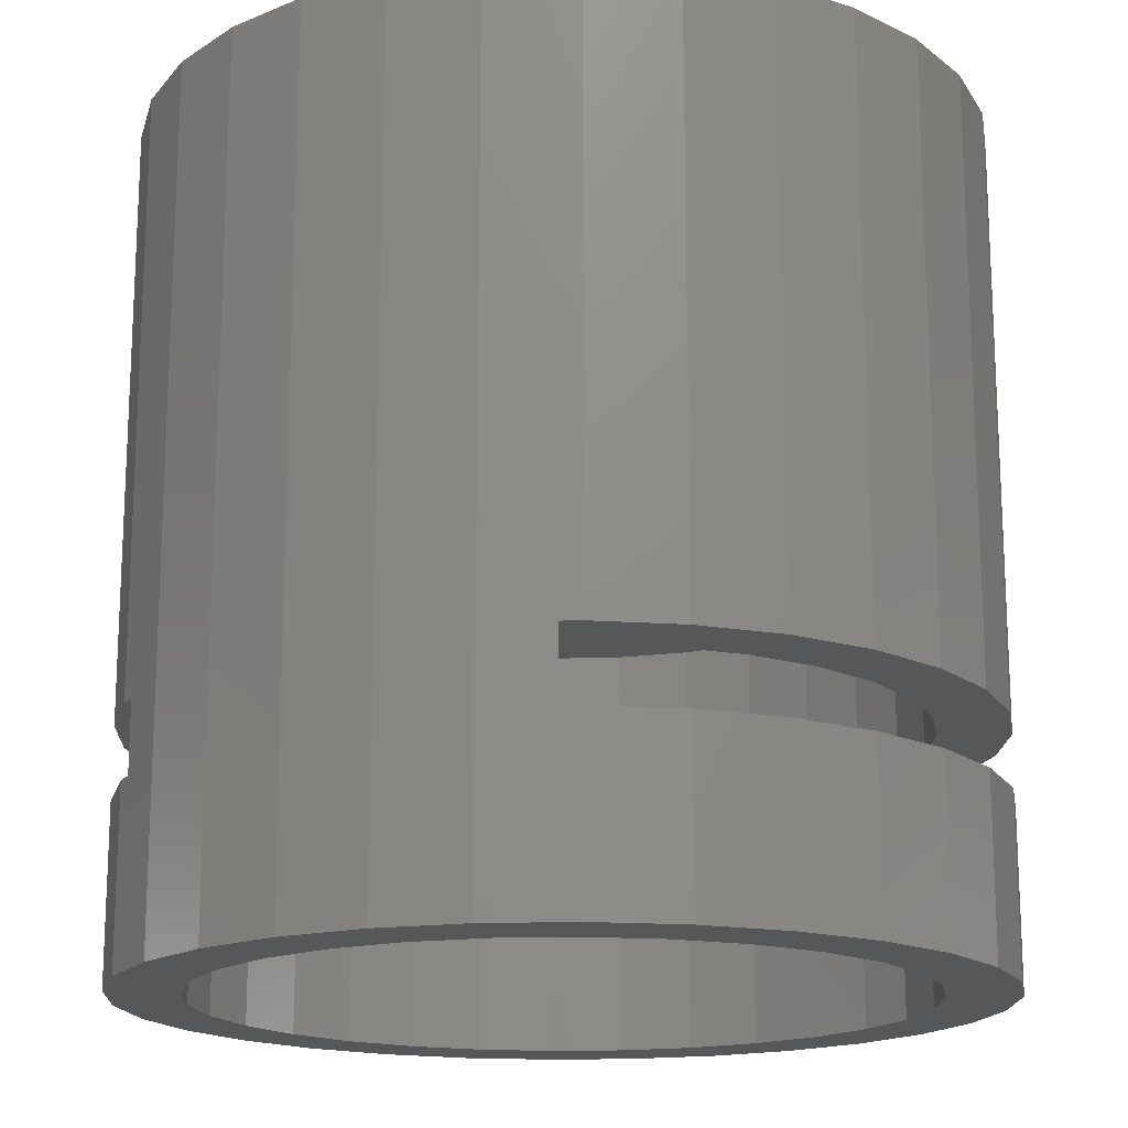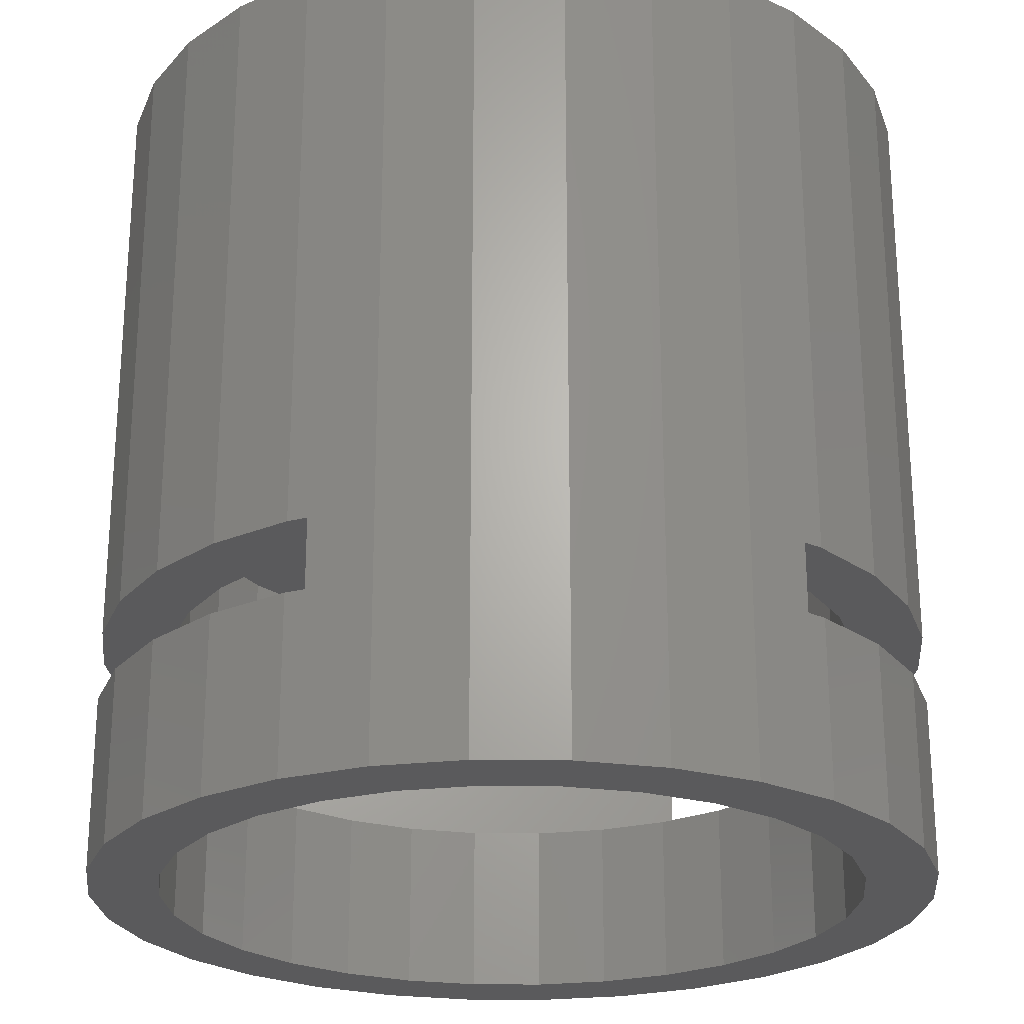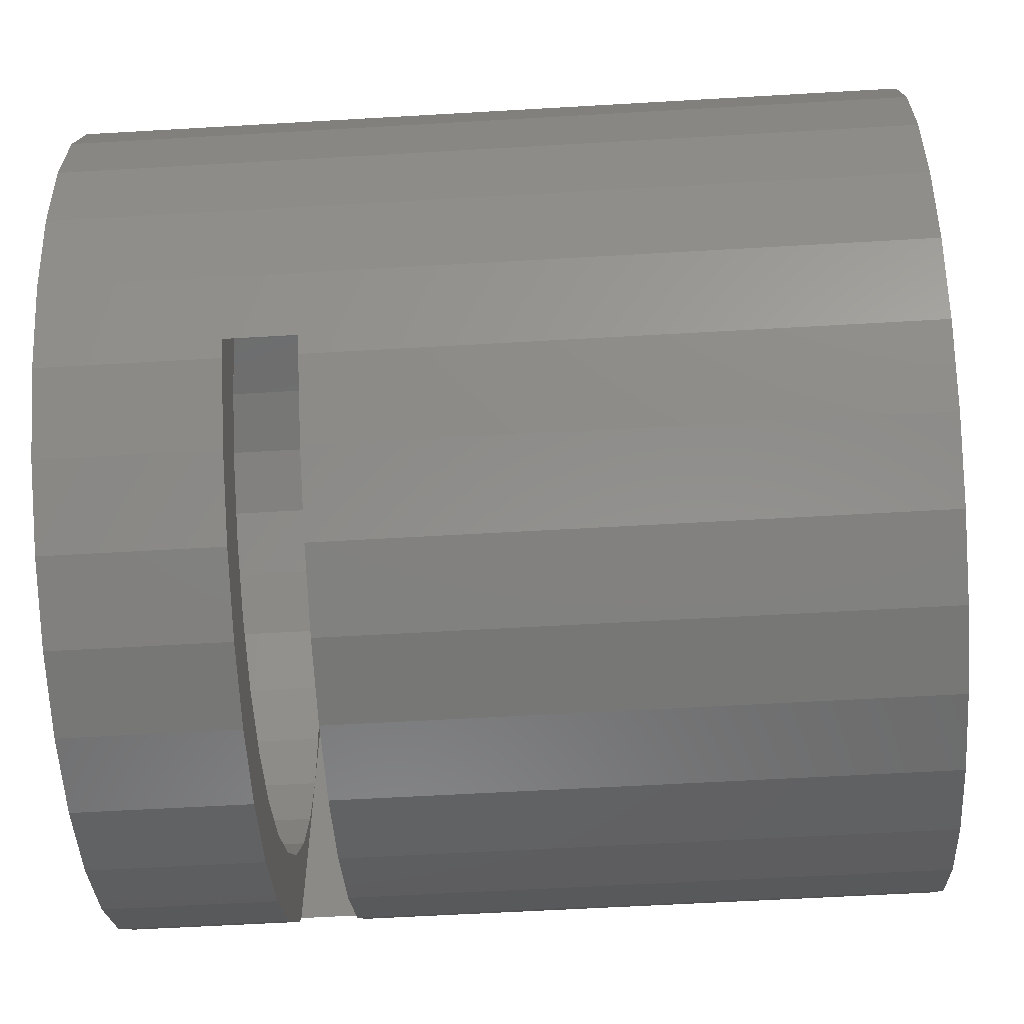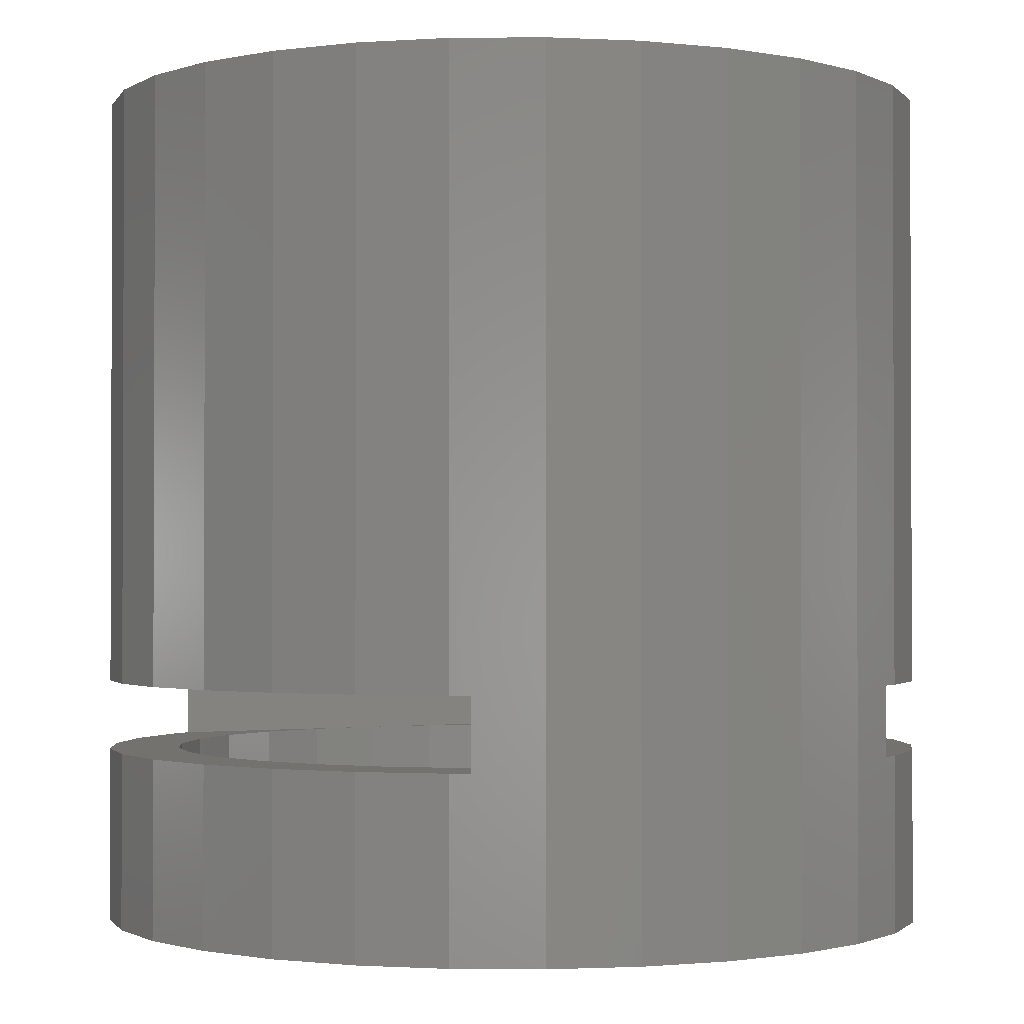
<metadata>
{"format":"stl","ext":"stl","renderer":"f3d","projection":"perspective","resolution":1024,"background":"white","views":[{"elev":-16.9,"azim":-56.2,"up":"+Z"},{"elev":-24.3,"azim":83.0,"up":"+Z"},{"elev":-57.5,"azim":-86.5,"up":"+Y"},{"elev":-1.3,"azim":-118.2,"up":"+Z"}]}
</metadata>
<code>
# stl→obj: 311 verts, 630 faces
v 25 0 -17.5
v 25 16.37 -12.5
v 25 16.37 -17.5
v 25 0 -12.5
v 25 -16.37 -17.5
v 25 -16.37 -12.5
v 24.45 -5.198 -12.5
v 20.23 -14.69 -12.5
v 24.27 -17.63 -12.5
v 22.84 -10.17 -12.5
v 20.07 -22.29 -12.5
v 16.73 -18.58 -12.5
v 15 -25.98 -12.5
v 12.5 -21.65 -12.5
v 9.271 -28.53 -12.5
v 7.725 -23.78 -12.5
v 3.136 -29.84 -12.5
v 2.613 -24.86 -12.5
v -2.613 -24.86 -12.5
v -3.136 -29.84 -12.5
v -7.725 -23.78 -12.5
v -9.271 -28.53 -12.5
v -12.5 -21.65 -12.5
v -15 -25.98 -12.5
v -16.73 -18.58 -12.5
v -20.07 -22.29 -12.5
v -20.23 -14.69 -12.5
v -24.27 -17.63 -12.5
v -25 -16.37 -12.5
v -22.84 -10.17 -12.5
v -24.45 -5.198 -12.5
v -25 0 -12.5
v 24.45 5.198 -12.5
v 22.84 10.17 -12.5
v 20.23 14.69 -12.5
v 24.27 17.63 -12.5
v 20.07 22.29 -12.5
v 16.73 18.58 -12.5
v 15 25.98 -12.5
v 12.5 21.65 -12.5
v 9.271 28.53 -12.5
v 7.725 23.78 -12.5
v 3.136 29.84 -12.5
v 2.613 24.86 -12.5
v -2.613 24.86 -12.5
v -3.136 29.84 -12.5
v -7.725 23.78 -12.5
v -9.271 28.53 -12.5
v -12.5 21.65 -12.5
v -15 25.98 -12.5
v -16.73 18.58 -12.5
v -20.07 22.29 -12.5
v -20.23 14.69 -12.5
v -25 16.37 -12.5
v -22.84 10.17 -12.5
v -24.27 17.63 -12.5
v -24.45 5.198 -12.5
v 24.45 -5.198 -17.5
v 22.84 -10.17 -17.5
v 20.23 -14.69 -17.5
v 24.27 -17.63 -17.5
v 20.07 -22.29 -17.5
v 16.73 -18.58 -17.5
v 15 -25.98 -17.5
v 12.5 -21.65 -17.5
v 9.271 -28.53 -17.5
v 7.725 -23.78 -17.5
v 3.136 -29.84 -17.5
v 2.613 -24.86 -17.5
v -2.613 -24.86 -17.5
v -3.136 -29.84 -17.5
v -7.725 -23.78 -17.5
v -9.271 -28.53 -17.5
v -12.5 -21.65 -17.5
v -15 -25.98 -17.5
v -16.73 -18.58 -17.5
v -20.07 -22.29 -17.5
v -20.23 -14.69 -17.5
v -25 -16.37 -17.5
v -22.84 -10.17 -17.5
v -24.27 -17.63 -17.5
v -24.45 -5.198 -17.5
v -25 0 -17.5
v 24.45 5.198 -17.5
v 20.23 14.69 -17.5
v 24.27 17.63 -17.5
v 22.84 10.17 -17.5
v 20.07 22.29 -17.5
v 16.73 18.58 -17.5
v 15 25.98 -17.5
v 12.5 21.65 -17.5
v 9.271 28.53 -17.5
v 7.725 23.78 -17.5
v 3.136 29.84 -17.5
v 2.613 24.86 -17.5
v -2.613 24.86 -17.5
v -3.136 29.84 -17.5
v -7.725 23.78 -17.5
v -9.271 28.53 -17.5
v -12.5 21.65 -17.5
v -15 25.98 -17.5
v -16.73 18.58 -17.5
v -20.07 22.29 -17.5
v -20.23 14.69 -17.5
v -24.27 17.63 -17.5
v -25 16.37 -17.5
v -22.84 10.17 -17.5
v -24.45 5.198 -17.5
v -15.01 14 1.913
v 1.913 4.619 0.215
v 0.8826 4.824 1.913
v 2.5 4.33 0
v 2.457 4.256 0.4301
v -15.55 13.06 3.536
v -16.36 11.66 4.619
v -17.32 10 5
v -14.82 14.33 0
v -3.996 2.847 4.907
v -4.256 2.457 5
v -10 0 0
v -19.63 5.999 1.913
v -9.239 0 1.913
v -19.82 5.67 0
v 2.457 4.256 0.05716
v 2.457 4.256 0.2065
v -17.32 10 0
v -3.536 3.536 4.743
v -2.961 3.919 4.619
v 0 5 2.346
v -0.9234 4.816 3.275
v -18.28 8.343 4.619
v -19.09 6.938 3.536
v -1.913 4.619 3.864
v -1.635 4.675 3.739
v -4.619 1.913 4.87
v -4.519 2.063 4.906
v -4.879 0.6076 4.619
v -7.071 0 3.536
v -1.182 4.765 3.536
v 2.457 4.256 0
v -5 0 4.227
v -18.28 -8.343 4.619
v -17.32 -10 5
v -19.09 -6.938 3.536
v -3.536 -3.536 4.743
v -16.36 -11.66 4.619
v -3.996 -2.847 4.907
v -2.961 -3.919 4.619
v -17.32 -10 0
v -19.82 -5.67 0
v -19.63 -5.999 1.913
v -4.256 -2.457 5
v 0 -5 2.346
v -15.01 -14 1.913
v -0.9234 -4.816 3.275
v 0.8826 -4.824 1.913
v -14.82 -14.33 0
v 2.5 -4.33 0
v 2.457 -4.256 0.05716
v 2.457 -4.256 0
v 2.457 -4.256 0.2065
v -4.879 -0.6076 4.619
v -4.619 -1.913 4.87
v -4.519 -2.063 4.906
v 2.457 -4.256 0.4301
v 1.913 -4.619 0.215
v -1.913 -4.619 3.864
v -1.635 -4.675 3.739
v -15.55 -13.06 3.536
v -1.182 -4.765 3.536
v -24.27 -17.63 30
v -20.07 -22.29 30
v -20.07 -22.29 -30
v -24.27 -17.63 -30
v 29.34 6.237 30
v 27.41 12.2 -30
v 27.41 12.2 30
v 29.34 6.237 -30
v 30 0 30
v 30 0 -30
v 24.27 17.63 30
v 24.27 17.63 -30
v 27.41 -12.2 30
v 29.34 -6.237 -30
v 29.34 -6.237 30
v 27.41 -12.2 -30
v 20.07 -22.29 30
v 15 -25.98 30
v 15 -25.98 -30
v 20.07 -22.29 -30
v 24.27 -17.63 -30
v 24.27 -17.63 30
v -9.271 -28.53 30
v -15 -25.98 30
v -15 -25.98 -30
v -9.271 -28.53 -30
v 15 25.98 -30
v 9.271 28.53 -30
v 9.271 28.53 30
v 15 25.98 30
v 20.07 22.29 30
v 20.07 22.29 -30
v -20.07 22.29 30
v -24.27 17.63 30
v -24.27 17.63 -30
v -20.07 22.29 -30
v 3.136 29.84 -30
v -3.136 29.84 -30
v -3.136 29.84 30
v 3.136 29.84 30
v 9.271 -28.53 30
v 9.271 -28.53 -30
v 3.136 -29.84 30
v 3.136 -29.84 -30
v -29.34 6.237 -30
v -27.41 12.2 30
v -27.41 12.2 -30
v -29.34 6.237 30
v 25 0 -30
v 24.45 -5.198 -30
v 24.45 5.198 -30
v 22.84 -10.17 -30
v 20.23 -14.69 -30
v 16.73 -18.58 -30
v 12.5 -21.65 -30
v 7.725 -23.78 -30
v 2.613 -24.86 -30
v -2.613 -24.86 -30
v -3.136 -29.84 -30
v -7.725 -23.78 -30
v -12.5 -21.65 -30
v -16.73 -18.58 -30
v -20.23 -14.69 -30
v -22.84 -10.17 -30
v -27.41 -12.2 -30
v -24.45 -5.198 -30
v -29.34 -6.237 -30
v 22.84 10.17 -30
v 20.23 14.69 -30
v 16.73 18.58 -30
v 12.5 21.65 -30
v 7.725 23.78 -30
v 2.613 24.86 -30
v -2.613 24.86 -30
v -7.725 23.78 -30
v -9.271 28.53 -30
v -12.5 21.65 -30
v -15 25.98 -30
v -16.73 18.58 -30
v -20.23 14.69 -30
v -22.84 10.17 -30
v -24.45 5.198 -30
v -25 0 -30
v -30 0 -30
v -29.34 -6.237 30
v -27.41 -12.2 30
v -15 25.98 30
v -9.271 28.53 30
v 5 0 30
v 4.619 1.913 30
v 4.619 -1.913 30
v 3.536 3.536 30
v 1.913 4.619 30
v 3.536 -3.536 30
v 0 5 30
v -1.913 4.619 30
v -3.536 3.536 30
v 1.913 -4.619 30
v 0 -5 30
v -3.136 -29.84 30
v -1.913 -4.619 30
v -3.536 -3.536 30
v -4.619 -1.913 30
v -5 0 30
v -4.619 1.913 30
v -30 0 30
v -12.5 -21.65 0
v -7.725 -23.78 0
v -22.84 -10.17 0
v -24.45 -5.198 0
v 22.84 10.17 0
v 24.45 5.198 0
v 25 0 0
v 20.23 14.69 0
v 12.5 -21.65 0
v 16.73 -18.58 0
v 12.5 21.65 0
v 7.725 23.78 0
v 24.45 -5.198 0
v 16.73 18.58 0
v -22.84 10.17 0
v -20.23 14.69 0
v 20.23 -14.69 0
v -16.73 18.58 0
v 22.84 -10.17 0
v -12.5 21.65 0
v -2.613 -24.86 0
v 2.613 -24.86 0
v -16.73 -18.58 0
v -20.23 -14.69 0
v 5 0 0
v 4.619 -1.913 0
v 4.619 1.913 0
v 3.536 -3.536 0
v 7.725 -23.78 0
v 3.536 3.536 0
v 2.613 24.86 0
v -2.613 24.86 0
v -7.725 23.78 0
v -25 0 0
v -24.45 5.198 0
f 1 2 3
f 1 4 2
f 5 4 1
f 4 5 6
f 6 7 4
f 8 6 9
f 6 10 7
f 6 8 10
f 11 8 9
f 11 12 8
f 13 12 11
f 13 14 12
f 15 14 13
f 15 16 14
f 17 16 15
f 17 18 16
f 17 19 18
f 20 19 17
f 20 21 19
f 22 21 20
f 22 23 21
f 24 23 22
f 24 25 23
f 26 25 24
f 26 27 25
f 28 27 26
f 29 27 28
f 27 29 30
f 30 29 31
f 31 29 32
f 33 2 4
f 34 2 33
f 35 2 34
f 2 35 36
f 35 37 36
f 38 37 35
f 38 39 37
f 40 39 38
f 40 41 39
f 42 41 40
f 42 43 41
f 44 43 42
f 45 43 44
f 45 46 43
f 47 46 45
f 47 48 46
f 49 48 47
f 49 50 48
f 51 50 49
f 51 52 50
f 53 52 51
f 54 53 55
f 53 56 52
f 54 55 57
f 54 57 32
f 53 54 56
f 58 5 1
f 59 5 58
f 60 5 59
f 5 60 61
f 60 62 61
f 63 62 60
f 63 64 62
f 65 64 63
f 65 66 64
f 67 66 65
f 67 68 66
f 69 68 67
f 70 68 69
f 70 71 68
f 72 71 70
f 72 73 71
f 74 73 72
f 74 75 73
f 76 75 74
f 76 77 75
f 78 77 76
f 79 78 80
f 78 81 77
f 79 80 82
f 79 82 83
f 78 79 81
f 3 84 1
f 85 3 86
f 3 87 84
f 3 85 87
f 88 85 86
f 88 89 85
f 90 89 88
f 90 91 89
f 92 91 90
f 92 93 91
f 94 93 92
f 94 95 93
f 94 96 95
f 97 96 94
f 97 98 96
f 99 98 97
f 99 100 98
f 101 100 99
f 101 102 100
f 103 102 101
f 103 104 102
f 105 104 103
f 106 104 105
f 104 106 107
f 107 106 108
f 108 106 83
f 32 106 54
f 32 83 106
f 29 83 32
f 83 29 79
f 109 110 111
f 110 109 112
f 113 110 112
f 114 115 116
f 117 112 109
f 116 118 119
f 118 116 115
f 117 114 116
f 120 121 122
f 121 120 123
f 112 124 125
f 126 116 123
f 127 115 128
f 115 127 118
f 112 125 113
f 109 129 130
f 129 109 111
f 116 131 132
f 116 132 123
f 117 116 126
f 117 109 114
f 133 115 134
f 115 133 128
f 135 131 136
f 131 135 137
f 122 132 138
f 132 122 121
f 136 116 119
f 116 136 131
f 134 114 139
f 114 134 115
f 109 139 114
f 139 109 130
f 124 112 140
f 132 121 123
f 138 137 141
f 138 131 137
f 131 138 132
f 142 143 144
f 145 146 147
f 146 145 148
f 143 149 150
f 151 144 150
f 143 147 146
f 147 143 152
f 153 154 155
f 154 153 156
f 120 151 150
f 151 120 122
f 143 157 149
f 158 159 160
f 159 158 161
f 144 143 150
f 162 138 141
f 142 138 162
f 138 142 144
f 163 142 162
f 142 163 164
f 161 158 165
f 165 158 166
f 166 154 156
f 154 166 158
f 143 164 152
f 164 143 142
f 158 157 154
f 122 144 151
f 144 122 138
f 167 146 148
f 146 167 168
f 154 157 169
f 154 170 155
f 170 154 169
f 169 168 170
f 168 169 146
f 169 157 143
f 146 169 143
f 26 171 28
f 171 26 172
f 173 81 174
f 81 173 77
f 175 176 177
f 176 175 178
f 179 178 175
f 178 179 180
f 181 2 36
f 176 2 177
f 177 2 181
f 3 182 86
f 3 176 182
f 2 176 3
f 183 184 185
f 184 183 186
f 13 187 188
f 187 13 11
f 189 62 64
f 62 189 190
f 62 191 61
f 191 62 190
f 187 9 192
f 9 187 11
f 185 180 179
f 180 185 184
f 24 193 194
f 193 24 22
f 195 73 75
f 73 195 196
f 197 92 90
f 92 197 198
f 39 199 200
f 199 39 41
f 181 37 201
f 37 181 36
f 86 202 88
f 202 86 182
f 26 194 172
f 194 26 24
f 173 75 77
f 75 173 195
f 56 203 52
f 203 56 204
f 205 103 206
f 103 205 105
f 207 97 94
f 97 207 208
f 43 209 210
f 209 43 46
f 15 188 211
f 188 15 13
f 212 64 66
f 64 212 189
f 17 211 213
f 211 17 15
f 214 66 68
f 66 214 212
f 215 216 217
f 216 215 218
f 219 180 184
f 220 184 186
f 180 219 178
f 221 178 219
f 184 220 219
f 222 186 191
f 186 222 220
f 191 223 222
f 190 223 191
f 190 224 223
f 189 224 190
f 189 225 224
f 212 225 189
f 212 226 225
f 214 226 212
f 214 227 226
f 214 228 227
f 229 228 214
f 229 230 228
f 196 230 229
f 196 231 230
f 195 231 196
f 195 232 231
f 173 232 195
f 173 233 232
f 174 233 173
f 233 174 234
f 235 234 174
f 234 235 236
f 237 236 235
f 178 221 176
f 238 176 221
f 176 238 182
f 239 182 238
f 239 202 182
f 240 202 239
f 240 197 202
f 241 197 240
f 241 198 197
f 242 198 241
f 242 207 198
f 243 207 242
f 244 207 243
f 244 208 207
f 245 208 244
f 245 246 208
f 247 246 245
f 247 248 246
f 249 248 247
f 249 206 248
f 250 206 249
f 205 250 251
f 250 205 206
f 217 251 252
f 215 252 253
f 236 237 253
f 251 217 205
f 254 253 237
f 252 215 217
f 253 254 215
f 235 255 237
f 255 235 256
f 48 257 258
f 257 48 50
f 246 101 99
f 101 246 248
f 259 179 175
f 260 175 177
f 179 259 185
f 260 177 181
f 261 185 259
f 262 181 201
f 185 261 183
f 262 201 200
f 183 261 192
f 263 200 199
f 264 192 261
f 192 264 187
f 175 260 259
f 181 262 260
f 263 199 210
f 200 263 262
f 210 265 263
f 209 265 210
f 265 209 266
f 258 266 209
f 257 266 258
f 266 257 267
f 203 267 257
f 187 264 188
f 268 188 264
f 188 268 211
f 211 268 213
f 269 213 268
f 270 269 271
f 269 270 213
f 194 271 272
f 171 272 273
f 255 273 274
f 204 267 203
f 271 193 270
f 267 204 275
f 271 194 193
f 216 275 204
f 272 172 194
f 218 275 216
f 272 171 172
f 275 218 274
f 273 256 171
f 276 274 218
f 273 255 256
f 274 276 255
f 22 270 193
f 270 22 20
f 196 71 73
f 71 196 229
f 198 94 92
f 94 198 207
f 41 210 199
f 210 41 43
f 237 276 254
f 276 237 255
f 254 218 215
f 218 254 276
f 29 235 79
f 174 79 235
f 79 174 81
f 235 29 256
f 171 29 28
f 29 171 256
f 205 106 105
f 106 217 54
f 217 106 205
f 54 204 56
f 216 54 217
f 54 216 204
f 183 6 186
f 192 6 183
f 6 192 9
f 5 186 6
f 191 5 61
f 5 191 186
f 202 90 88
f 90 202 197
f 37 200 201
f 200 37 39
f 50 203 257
f 203 50 52
f 248 103 101
f 103 248 206
f 208 99 97
f 99 208 246
f 46 258 209
f 258 46 48
f 20 213 270
f 213 20 17
f 229 68 71
f 68 229 214
f 21 277 278
f 277 21 23
f 230 74 72
f 74 230 231
f 279 31 280
f 31 279 30
f 80 236 82
f 236 80 234
f 33 281 34
f 281 33 282
f 221 87 238
f 87 221 84
f 4 282 33
f 282 4 283
f 219 84 221
f 84 219 1
f 34 284 35
f 284 34 281
f 238 85 239
f 85 238 87
f 12 285 286
f 285 12 14
f 224 65 63
f 65 224 225
f 42 287 288
f 287 42 40
f 242 91 93
f 91 242 241
f 7 283 4
f 283 7 289
f 220 1 219
f 1 220 58
f 35 290 38
f 290 35 284
f 239 89 240
f 89 239 85
f 291 53 292
f 53 291 55
f 107 250 104
f 250 107 251
f 12 293 8
f 293 12 286
f 224 60 223
f 60 224 63
f 292 51 294
f 51 292 53
f 104 249 102
f 249 104 250
f 8 295 10
f 295 8 293
f 223 59 222
f 59 223 60
f 51 296 294
f 296 51 49
f 249 100 102
f 100 249 247
f 120 150 123
f 297 158 298
f 278 158 297
f 157 278 277
f 278 157 158
f 299 157 277
f 300 157 299
f 157 300 149
f 149 279 150
f 279 149 300
f 301 283 289
f 302 289 295
f 283 301 282
f 302 295 293
f 303 282 301
f 304 293 286
f 282 303 281
f 158 286 285
f 281 303 284
f 158 285 305
f 306 284 303
f 284 306 290
f 289 302 301
f 293 304 302
f 158 305 298
f 286 158 304
f 304 158 160
f 112 290 306
f 290 112 287
f 287 112 288
f 288 112 307
f 112 306 140
f 112 308 307
f 112 309 308
f 117 309 112
f 309 117 296
f 117 294 296
f 292 117 126
f 291 126 123
f 117 292 294
f 280 150 279
f 310 150 280
f 126 291 292
f 150 310 123
f 123 311 291
f 123 310 311
f 10 289 7
f 289 10 295
f 222 58 220
f 58 222 59
f 45 307 308
f 307 45 44
f 244 95 96
f 95 244 243
f 23 299 277
f 299 23 25
f 231 76 74
f 76 231 232
f 49 309 296
f 309 49 47
f 247 98 100
f 98 247 245
f 280 32 310
f 32 280 31
f 82 253 83
f 253 82 236
f 299 27 300
f 27 299 25
f 76 233 78
f 233 76 232
f 300 30 279
f 30 300 27
f 78 234 80
f 234 78 233
f 16 298 305
f 298 16 18
f 226 69 67
f 69 226 227
f 310 57 311
f 57 310 32
f 83 252 108
f 252 83 253
f 44 288 307
f 288 44 42
f 243 93 95
f 93 243 242
f 40 290 287
f 290 40 38
f 241 89 91
f 89 241 240
f 47 308 309
f 308 47 45
f 245 96 98
f 96 245 244
f 14 305 285
f 305 14 16
f 225 67 65
f 67 225 226
f 18 297 298
f 297 18 19
f 227 70 69
f 70 227 228
f 19 278 297
f 278 19 21
f 228 72 70
f 72 228 230
f 311 55 291
f 55 311 57
f 108 251 107
f 251 108 252
f 127 266 267
f 128 266 127
f 266 128 133
f 303 262 306
f 262 303 260
f 301 260 303
f 260 301 259
f 267 118 127
f 267 119 118
f 275 119 267
f 119 275 136
f 136 275 135
f 269 167 271
f 269 168 167
f 269 170 168
f 269 155 170
f 155 269 153
f 268 153 269
f 268 156 153
f 156 268 166
f 264 165 268
f 304 165 264
f 165 304 161
f 161 304 159
f 159 304 160
f 268 165 166
f 304 261 302
f 261 304 264
f 274 135 275
f 135 274 137
f 137 274 141
f 302 259 301
f 259 302 261
f 133 265 266
f 134 265 133
f 139 265 134
f 130 265 139
f 265 130 129
f 129 263 265
f 111 263 129
f 263 111 110
f 263 113 262
f 113 263 110
f 306 113 125
f 306 125 124
f 306 124 140
f 113 306 262
f 273 164 163
f 273 152 164
f 272 152 273
f 152 272 147
f 147 272 145
f 274 162 141
f 163 274 273
f 274 163 162
f 271 145 272
f 271 148 145
f 148 271 167

</code>
